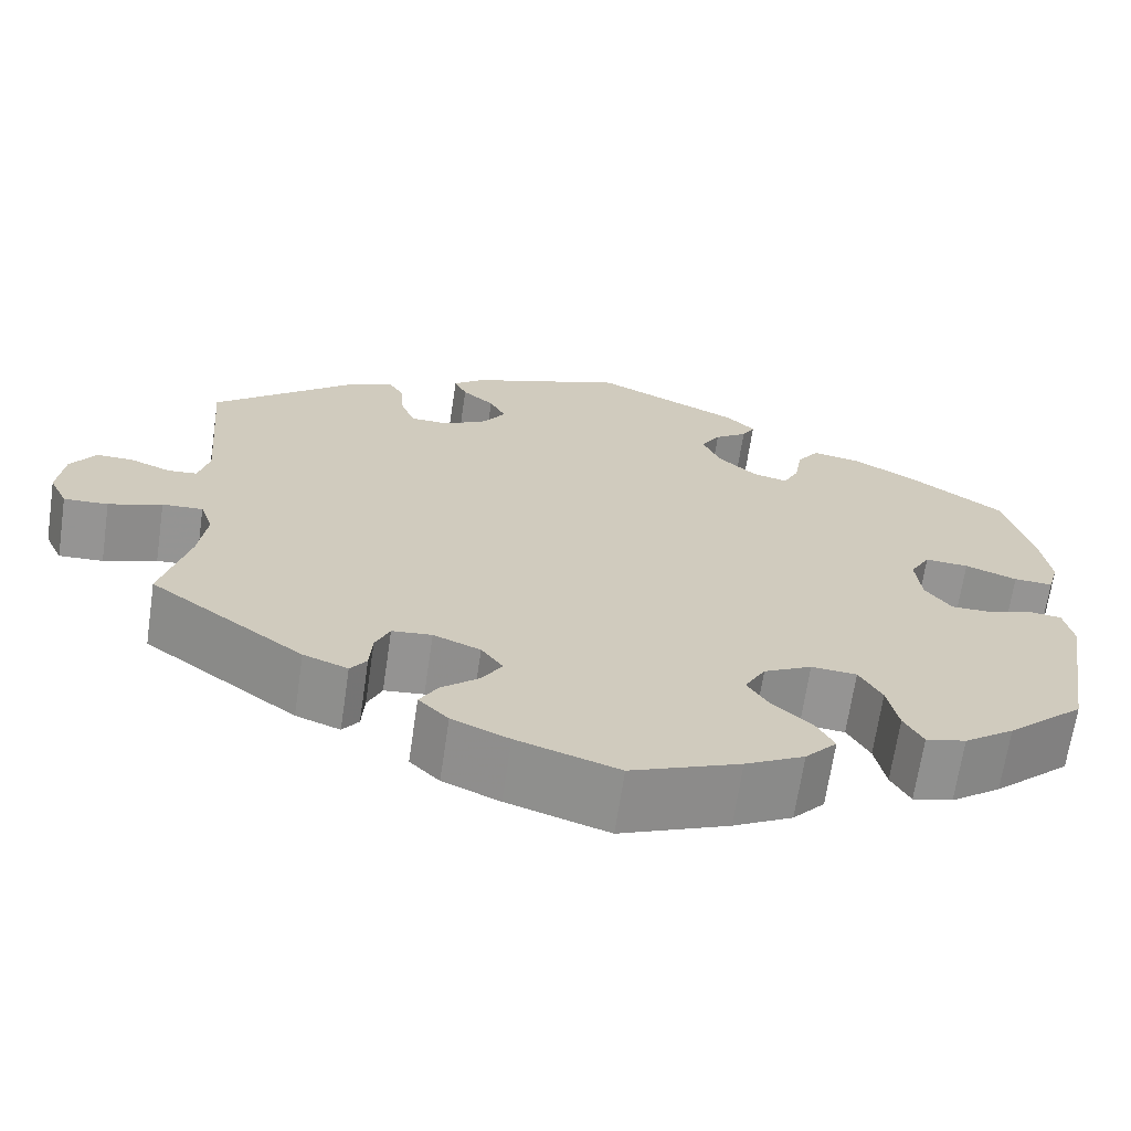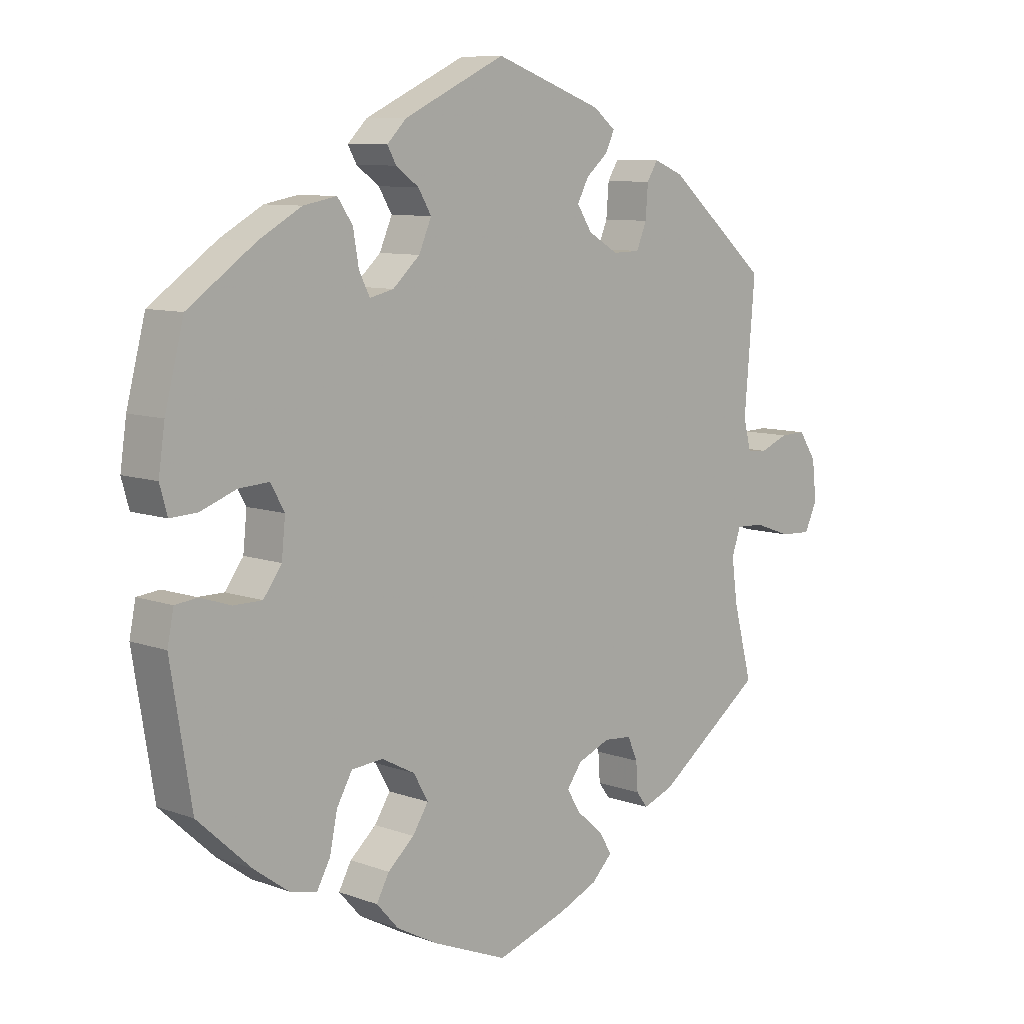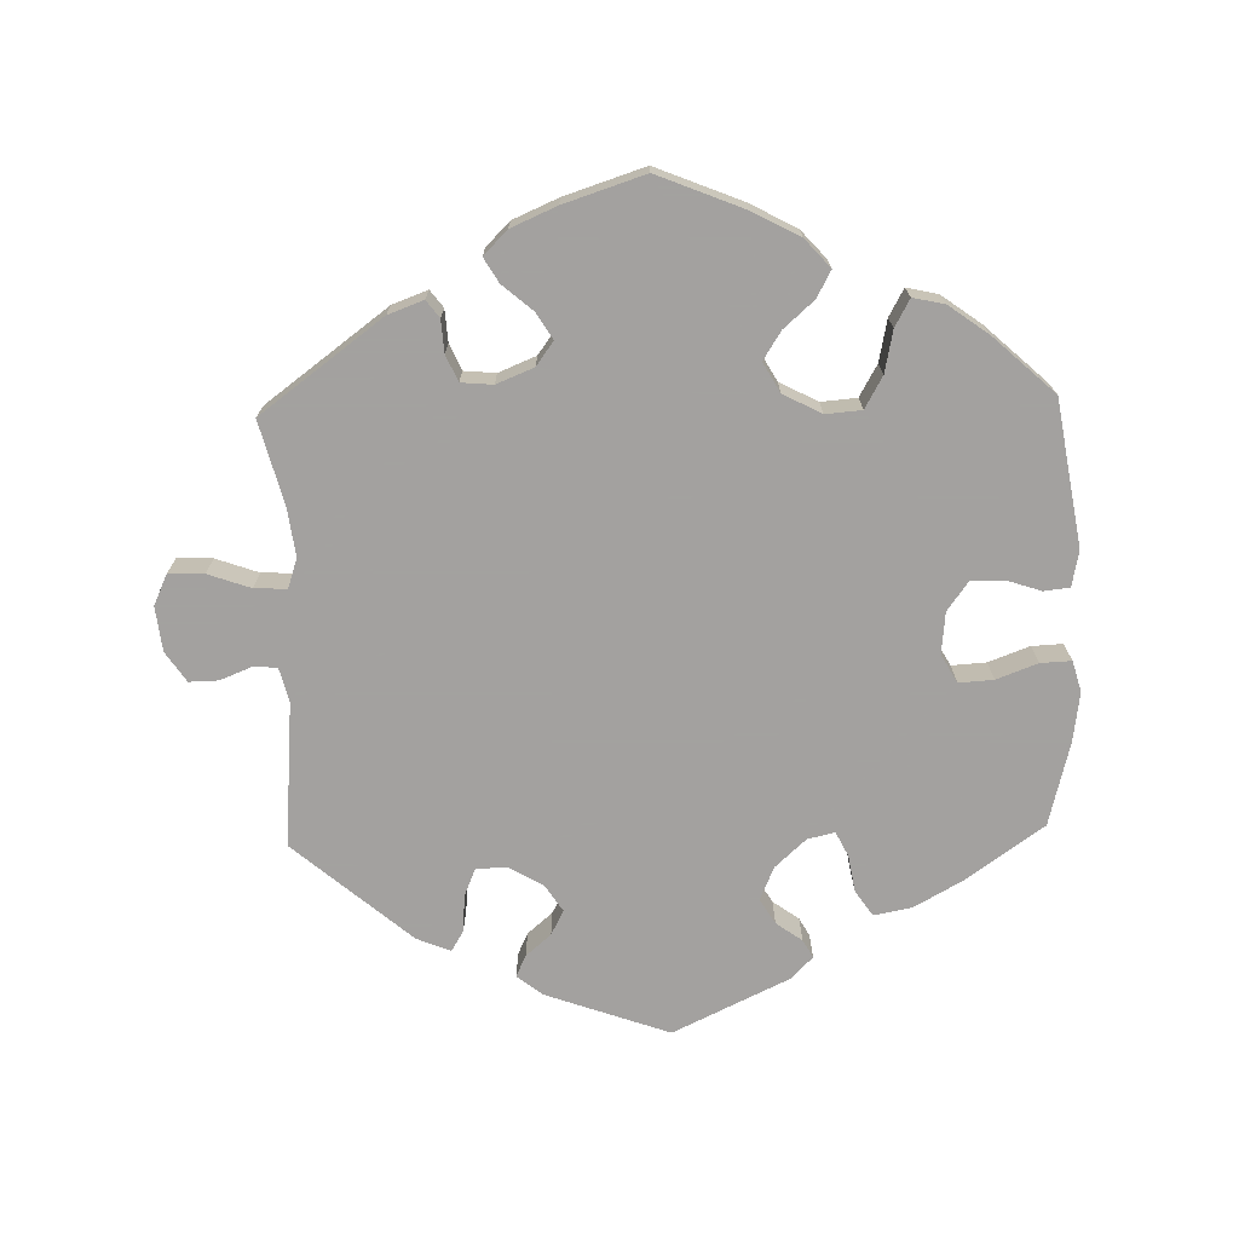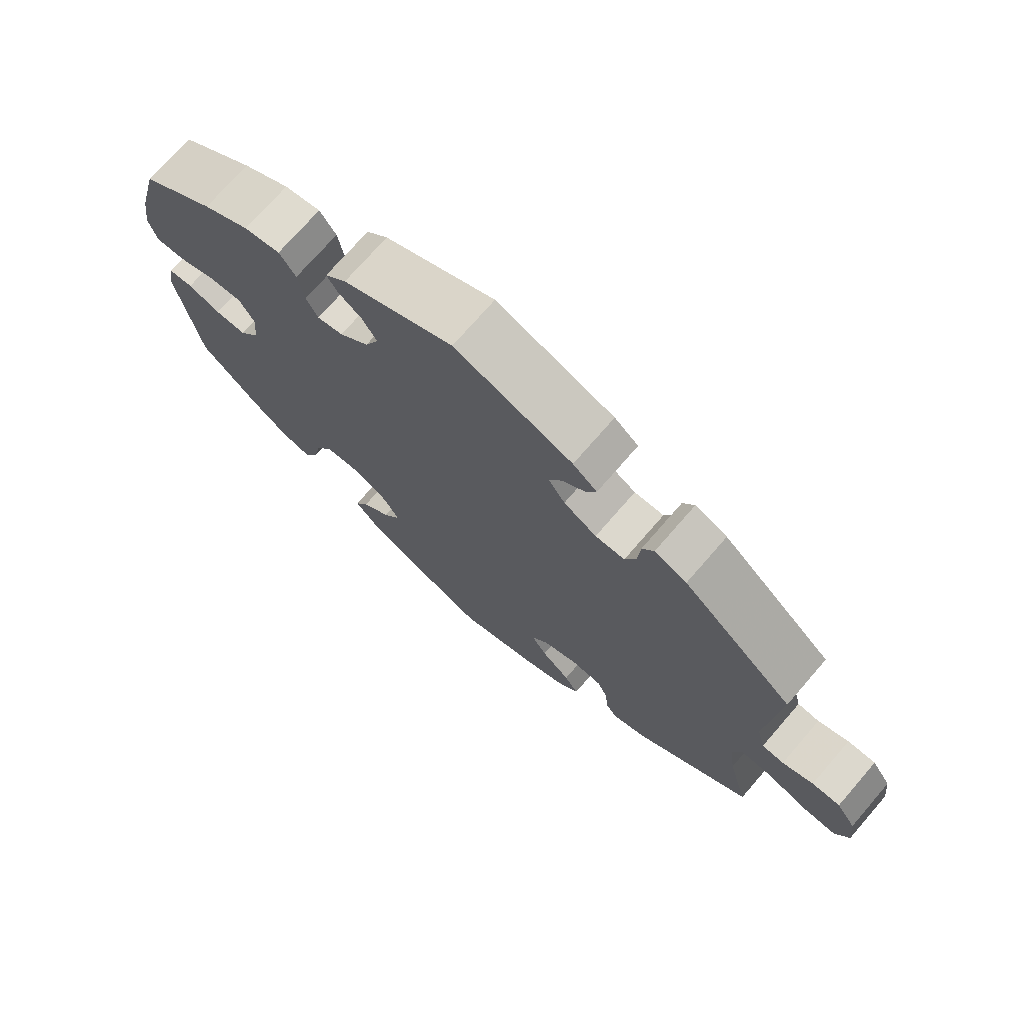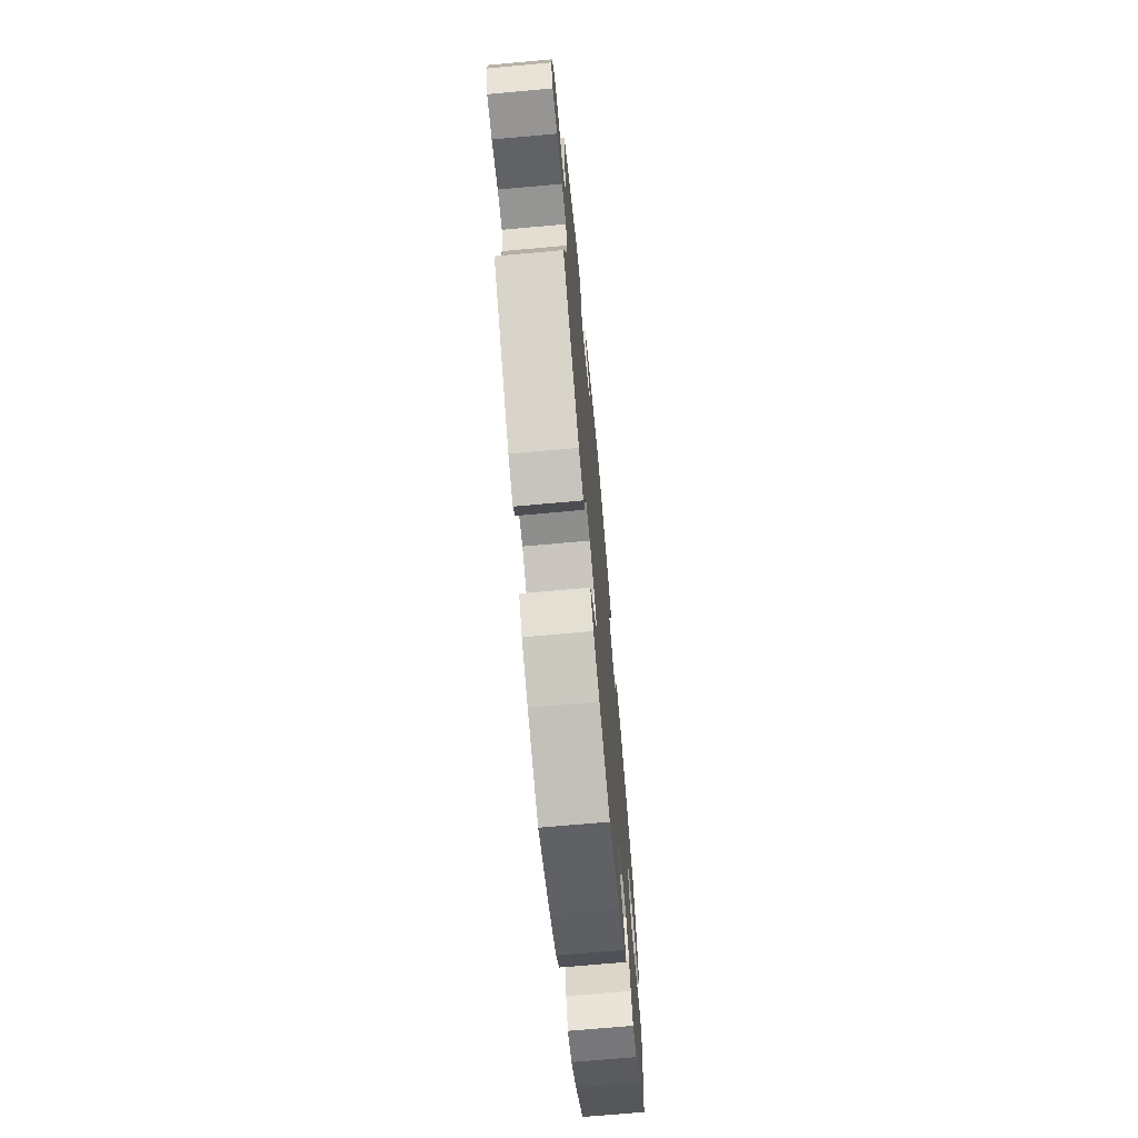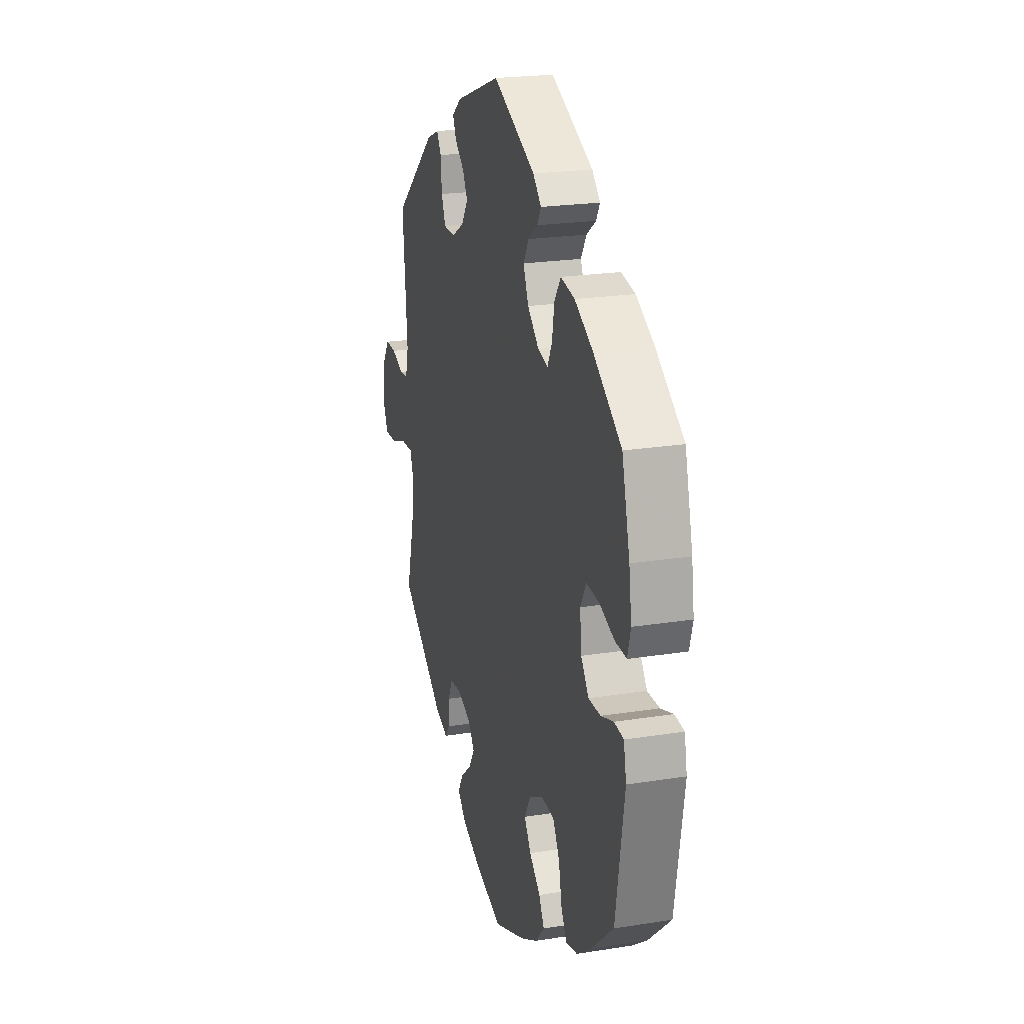
<metadata>
{"format":"obj","ext":"obj","renderer":"f3d","projection":"perspective","resolution":1024,"background":"white","views":[{"elev":-67.2,"azim":171.6,"up":"+Z"},{"elev":8.8,"azim":-45.6,"up":"+Z"},{"elev":-72.3,"azim":-178.4,"up":"+Y"},{"elev":73.0,"azim":40.9,"up":"+Z"},{"elev":-69.9,"azim":95.2,"up":"+Z"},{"elev":22.0,"azim":-105.6,"up":"+Z"}]}
</metadata>
<code>
v -0.533 0.07 -0.088
v -0.523 0.07 -0.038
v -0.487 0.07 -0.034
v -0.439 0.07 -0.05
v -0.393 0.07 -0.05
v -0.364 0.07 -0.01
v -0.358 0.07 0.048
v -0.38 0.07 0.087
v -0.428 0.07 0.084
v -0.485 0.07 0.063
v -0.528 0.07 0.061
v -0.54 0.07 0.104
v -0.53 0.07 0.173
v -0.5 0.07 0.289
v -0.393 0.07 0.364
v -0.325 0.07 0.402
v -0.272 0.07 0.412
v -0.248 0.07 0.377
v -0.239 0.07 0.325
v -0.222 0.07 0.291
v -0.184 0.07 0.3
v -0.141 0.07 0.339
v -0.121 0.07 0.385
v -0.142 0.07 0.42
v -0.178 0.07 0.446
v -0.192 0.07 0.471
v -0.161 0.07 0.502
v 0 0.07 0.578
v 0.172 0.07 0.516
v 0.207 0.07 0.488
v 0.193 0.07 0.458
v 0.158 0.07 0.428
v 0.14 0.07 0.394
v 0.164 0.07 0.357
v 0.212 0.07 0.329
v 0.255 0.07 0.33
v 0.271 0.07 0.369
v 0.275 0.07 0.42
v 0.292 0.07 0.448
v 0.339 0.07 0.429
v 0.501 0.07 0.29
v 0.484 0.07 0.089
v 0.496 0.07 0.042
v 0.528 0.07 0.039
v 0.573 0.07 0.057
v 0.614 0.07 0.058
v 0.642 0.07 0.016
v 0.649 0.07 -0.046
v 0.629 0.07 -0.089
v 0.58 0.07 -0.087
v 0.521 0.07 -0.066
v 0.476 0.07 -0.064
v 0.462 0.07 -0.105
v 0.471 0.07 -0.173
v 0.501 0.07 -0.288
v 0.331 0.07 -0.413
v 0.282 0.07 -0.431
v 0.264 0.07 -0.407
v 0.261 0.07 -0.362
v 0.245 0.07 -0.326
v 0.201 0.07 -0.322
v 0.149 0.07 -0.343
v 0.125 0.07 -0.376
v 0.147 0.07 -0.412
v 0.189 0.07 -0.448
v 0.209 0.07 -0.482
v 0.176 0.07 -0.515
v 0.113 0.07 -0.542
v 0.001 0.07 -0.578
v -0.119 0.07 -0.529
v -0.184 0.07 -0.494
v -0.219 0.07 -0.455
v -0.199 0.07 -0.418
v -0.157 0.07 -0.381
v -0.132 0.07 -0.342
v -0.155 0.07 -0.301
v -0.208 0.07 -0.273
v -0.258 0.07 -0.277
v -0.283 0.07 -0.321
v -0.295 0.07 -0.379
v -0.316 0.07 -0.417
v -0.36 0.07 -0.407
v -0.415 0.07 -0.367
v -0.5 0.07 -0.289
v -0.533 0 -0.088
v -0.523 0 -0.038
v -0.487 0 -0.034
v -0.439 0 -0.05
v -0.393 0 -0.05
v -0.364 0 -0.01
v -0.358 0 0.048
v -0.38 0 0.087
v -0.428 0 0.084
v -0.485 0 0.063
v -0.528 0 0.061
v -0.54 0 0.104
v -0.53 0 0.173
v -0.5 0 0.289
v -0.393 0 0.364
v -0.325 0 0.402
v -0.272 0 0.412
v -0.248 0 0.377
v -0.239 0 0.325
v -0.222 0 0.291
v -0.184 0 0.3
v -0.141 0 0.339
v -0.121 0 0.385
v -0.142 0 0.42
v -0.178 0 0.446
v -0.192 0 0.471
v -0.161 0 0.502
v 0 0 0.578
v 0.172 0 0.516
v 0.207 0 0.488
v 0.193 0 0.458
v 0.158 0 0.428
v 0.14 0 0.394
v 0.164 0 0.357
v 0.212 0 0.329
v 0.255 0 0.33
v 0.271 0 0.369
v 0.275 0 0.42
v 0.292 0 0.448
v 0.339 0 0.429
v 0.501 0 0.29
v 0.484 0 0.089
v 0.496 0 0.042
v 0.528 0 0.039
v 0.573 0 0.057
v 0.614 0 0.058
v 0.642 0 0.016
v 0.649 0 -0.046
v 0.629 0 -0.089
v 0.58 0 -0.087
v 0.521 0 -0.066
v 0.476 0 -0.064
v 0.462 0 -0.105
v 0.471 0 -0.173
v 0.501 0 -0.288
v 0.331 0 -0.413
v 0.282 0 -0.431
v 0.264 0 -0.407
v 0.261 0 -0.362
v 0.245 0 -0.326
v 0.201 0 -0.322
v 0.149 0 -0.343
v 0.125 0 -0.376
v 0.147 0 -0.412
v 0.189 0 -0.448
v 0.209 0 -0.482
v 0.176 0 -0.515
v 0.113 0 -0.542
v 0.001 0 -0.578
v -0.119 0 -0.529
v -0.184 0 -0.494
v -0.219 0 -0.455
v -0.199 0 -0.418
v -0.157 0 -0.381
v -0.132 0 -0.342
v -0.155 0 -0.301
v -0.208 0 -0.273
v -0.258 0 -0.277
v -0.283 0 -0.321
v -0.295 0 -0.379
v -0.316 0 -0.417
v -0.36 0 -0.407
v -0.415 0 -0.367
v -0.5 0 -0.289
f 79 80 81 82
f 78 79 82 83
f 71 72 73 74
f 71 74 75
f 70 71 75
f 69 70 75
f 68 69 75 76
f 64 65 66 67
f 63 64 67 68
f 56 57 58 59
f 54 55 56 59
f 53 54 59 60
f 52 53 60 61
f 48 49 50 51
f 48 51 52
f 47 48 52
f 44 45 46 47
f 43 44 47 52
f 42 43 52 61
f 37 38 39 40
f 36 37 40 41
f 35 36 41 42
f 29 30 31 32
f 29 32 33
f 28 29 33
f 27 28 33 34
f 24 25 26 27
f 23 24 27 34
f 16 17 18 19
f 16 19 20
f 15 16 20
f 14 15 20
f 13 14 20
f 12 13 20 21
f 9 10 11 12
f 8 9 12 21
f 1 2 3 4
f 1 4 5
f 78 83 84 1
f 63 68 76
f 62 63 76 77
f 61 62 77
f 42 61 77
f 22 23 34 35
f 7 8 21 22
f 6 7 22 35
f 5 6 35 42
f 42 77 78
f 1 5 42 78
f 166 165 164 163
f 167 166 163 162
f 158 157 156 155
f 159 158 155
f 159 155 154
f 159 154 153
f 160 159 153 152
f 151 150 149 148
f 152 151 148 147
f 143 142 141 140
f 143 140 139 138
f 144 143 138 137
f 145 144 137 136
f 135 134 133 132
f 136 135 132
f 136 132 131
f 131 130 129 128
f 136 131 128 127
f 145 136 127 126
f 124 123 122 121
f 125 124 121 120
f 126 125 120 119
f 116 115 114 113
f 117 116 113
f 117 113 112
f 118 117 112 111
f 111 110 109 108
f 118 111 108 107
f 103 102 101 100
f 104 103 100
f 104 100 99
f 104 99 98
f 104 98 97
f 105 104 97 96
f 96 95 94 93
f 105 96 93 92
f 88 87 86 85
f 89 88 85
f 85 168 167 162
f 160 152 147
f 161 160 147 146
f 161 146 145
f 161 145 126
f 119 118 107 106
f 106 105 92 91
f 119 106 91 90
f 126 119 90 89
f 162 161 126
f 162 126 89 85
f 1 85 86 2
f 2 86 87 3
f 3 87 88 4
f 4 88 89 5
f 5 89 90 6
f 6 90 91 7
f 7 91 92 8
f 8 92 93 9
f 9 93 94 10
f 10 94 95 11
f 11 95 96 12
f 12 96 97 13
f 13 97 98 14
f 14 98 99 15
f 15 99 100 16
f 16 100 101 17
f 17 101 102 18
f 18 102 103 19
f 19 103 104 20
f 20 104 105 21
f 21 105 106 22
f 22 106 107 23
f 23 107 108 24
f 24 108 109 25
f 25 109 110 26
f 26 110 111 27
f 27 111 112 28
f 28 112 113 29
f 29 113 114 30
f 30 114 115 31
f 31 115 116 32
f 32 116 117 33
f 33 117 118 34
f 34 118 119 35
f 35 119 120 36
f 36 120 121 37
f 37 121 122 38
f 38 122 123 39
f 39 123 124 40
f 40 124 125 41
f 41 125 126 42
f 42 126 127 43
f 43 127 128 44
f 44 128 129 45
f 45 129 130 46
f 46 130 131 47
f 47 131 132 48
f 48 132 133 49
f 49 133 134 50
f 50 134 135 51
f 51 135 136 52
f 52 136 137 53
f 53 137 138 54
f 54 138 139 55
f 55 139 140 56
f 56 140 141 57
f 57 141 142 58
f 58 142 143 59
f 59 143 144 60
f 60 144 145 61
f 61 145 146 62
f 62 146 147 63
f 63 147 148 64
f 64 148 149 65
f 65 149 150 66
f 66 150 151 67
f 67 151 152 68
f 68 152 153 69
f 69 153 154 70
f 70 154 155 71
f 71 155 156 72
f 72 156 157 73
f 73 157 158 74
f 74 158 159 75
f 75 159 160 76
f 76 160 161 77
f 77 161 162 78
f 78 162 163 79
f 79 163 164 80
f 80 164 165 81
f 81 165 166 82
f 82 166 167 83
f 83 167 168 84
f 84 168 85 1

</code>
